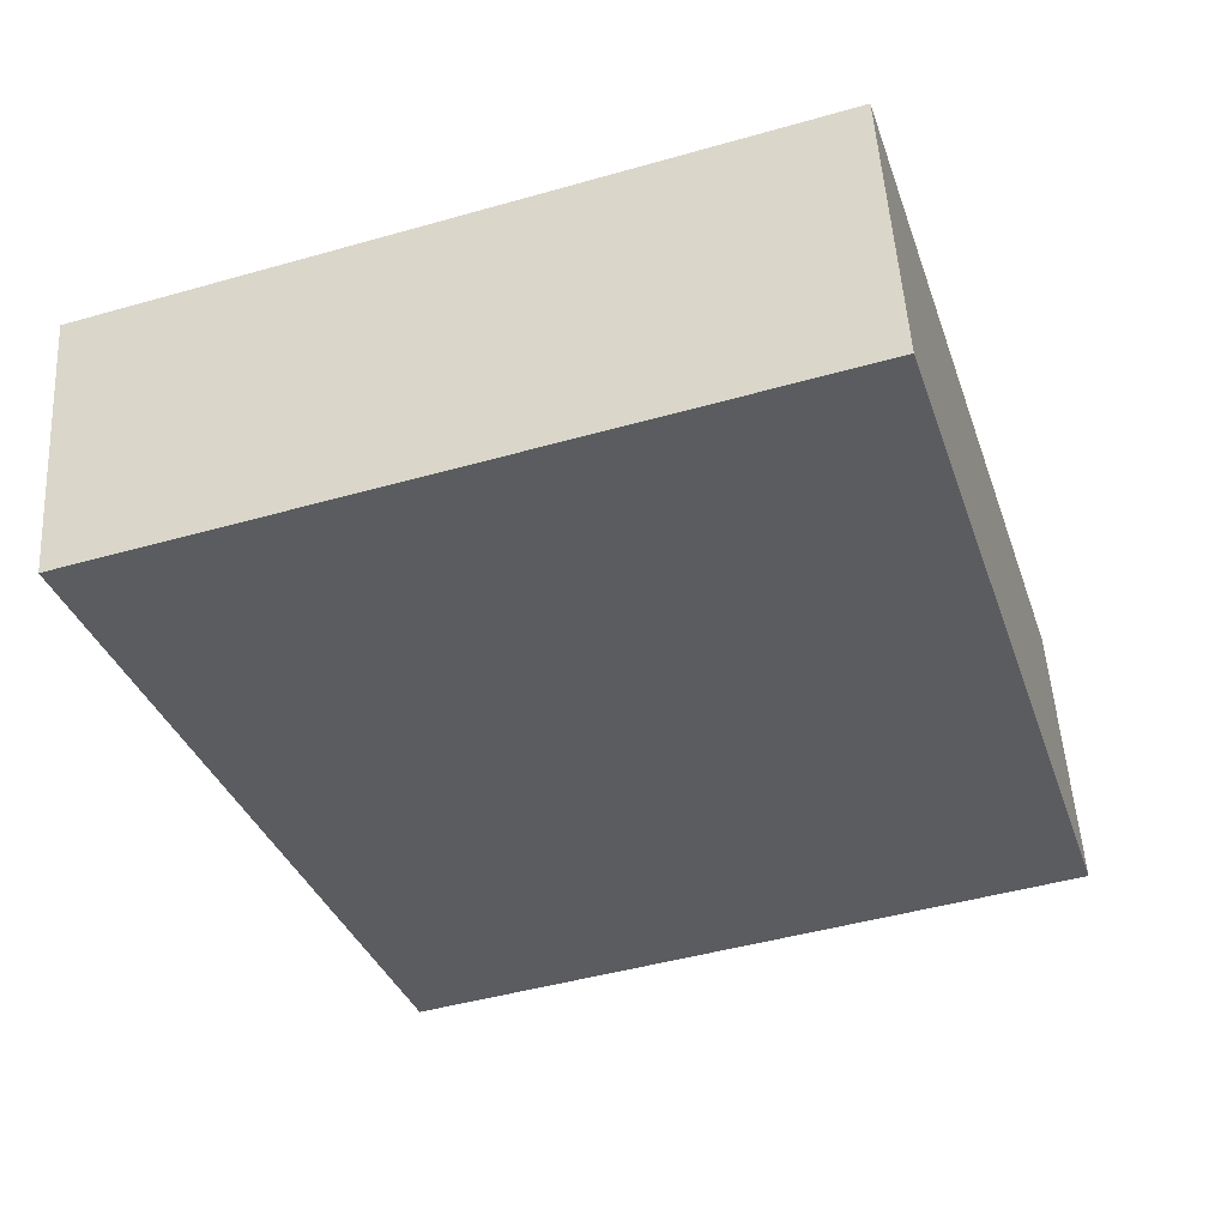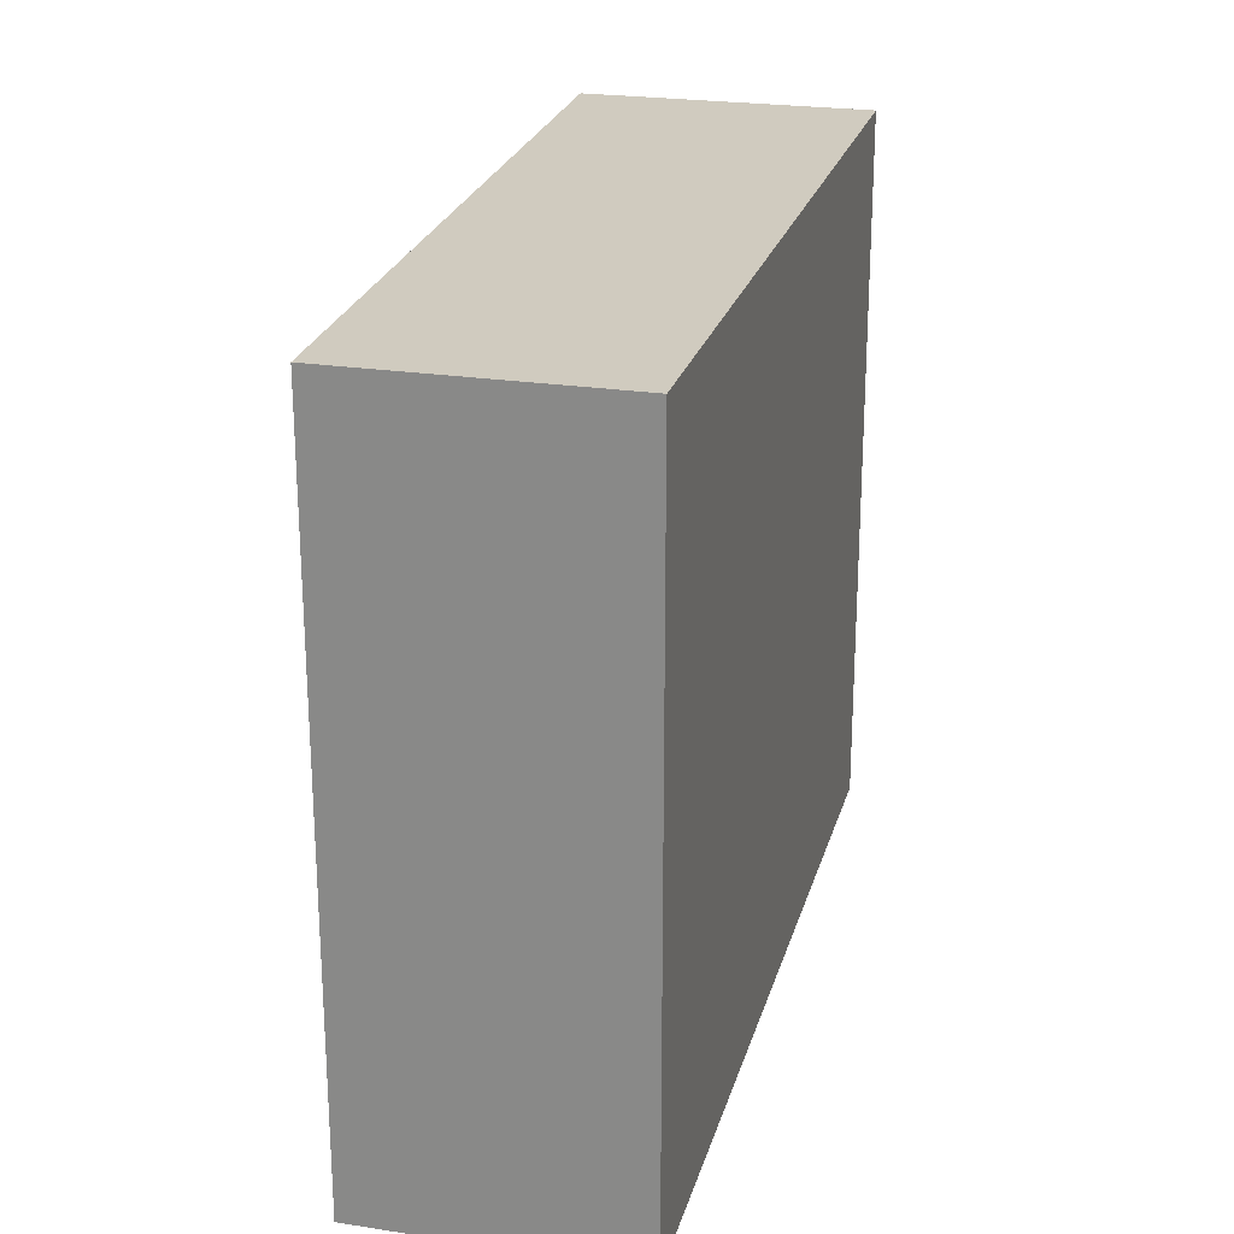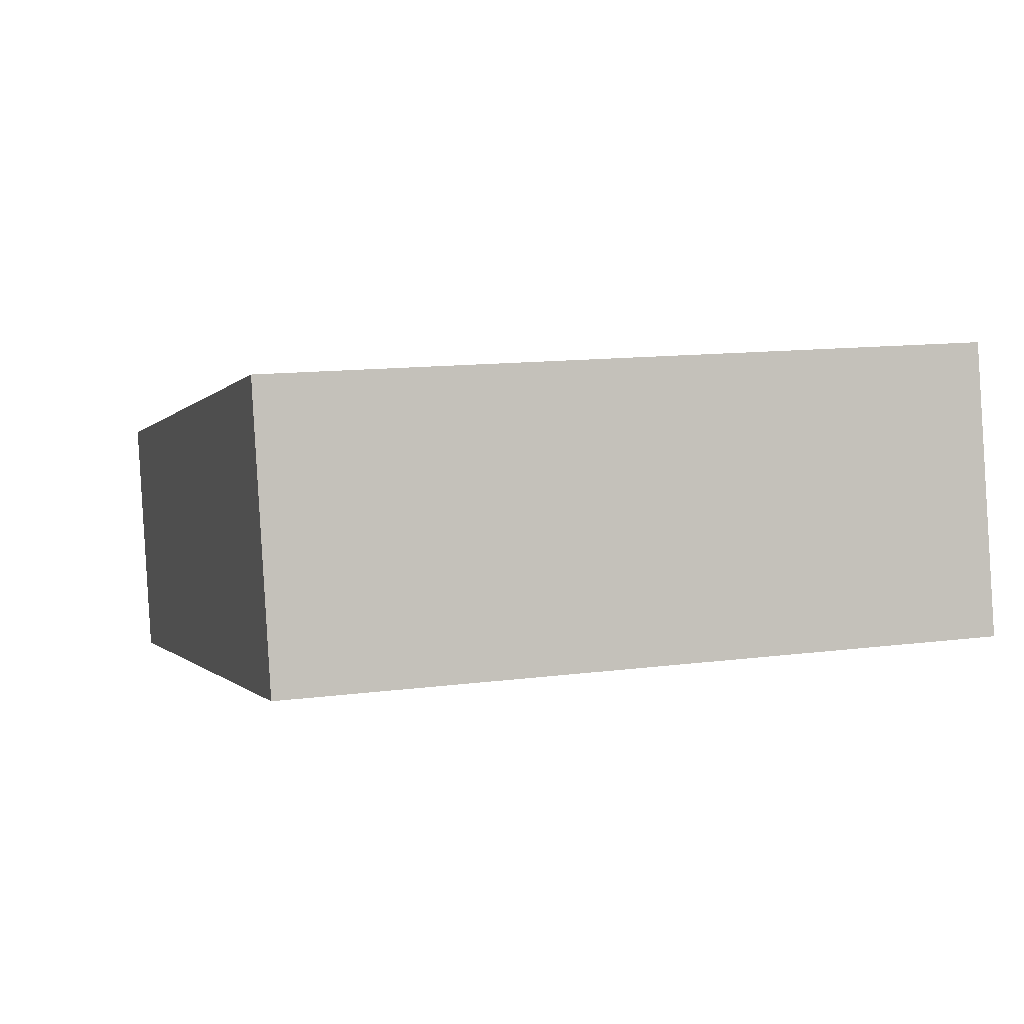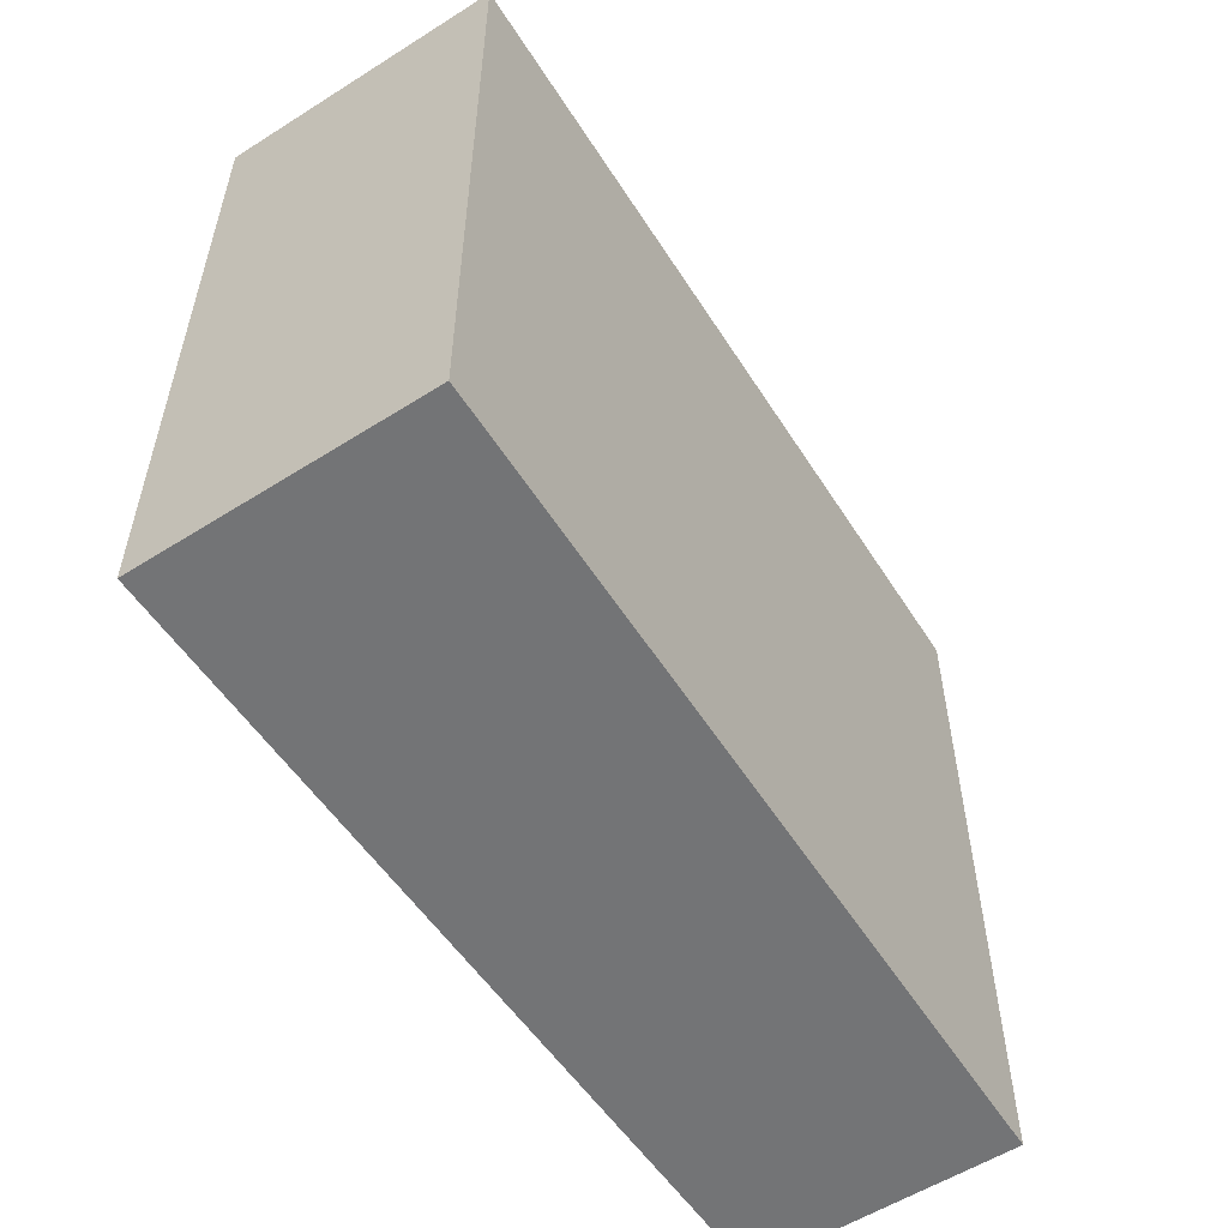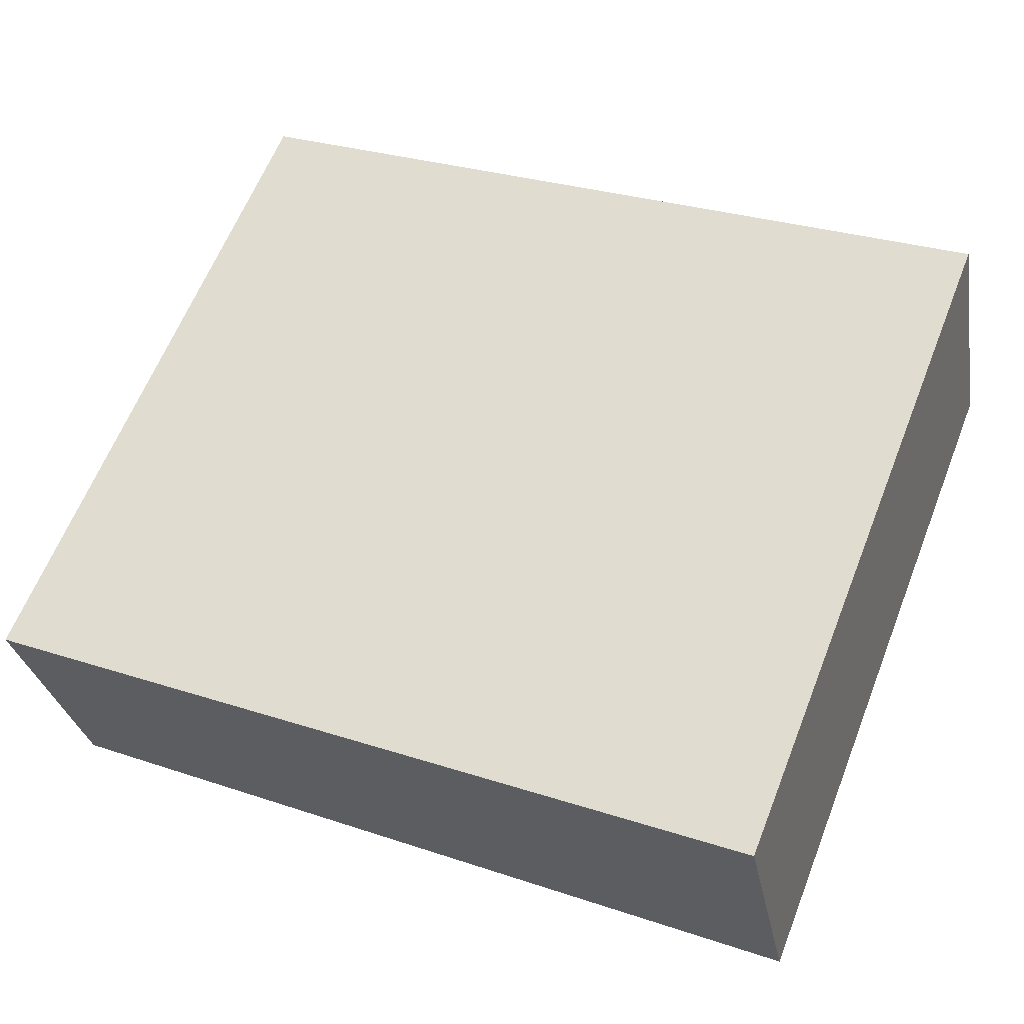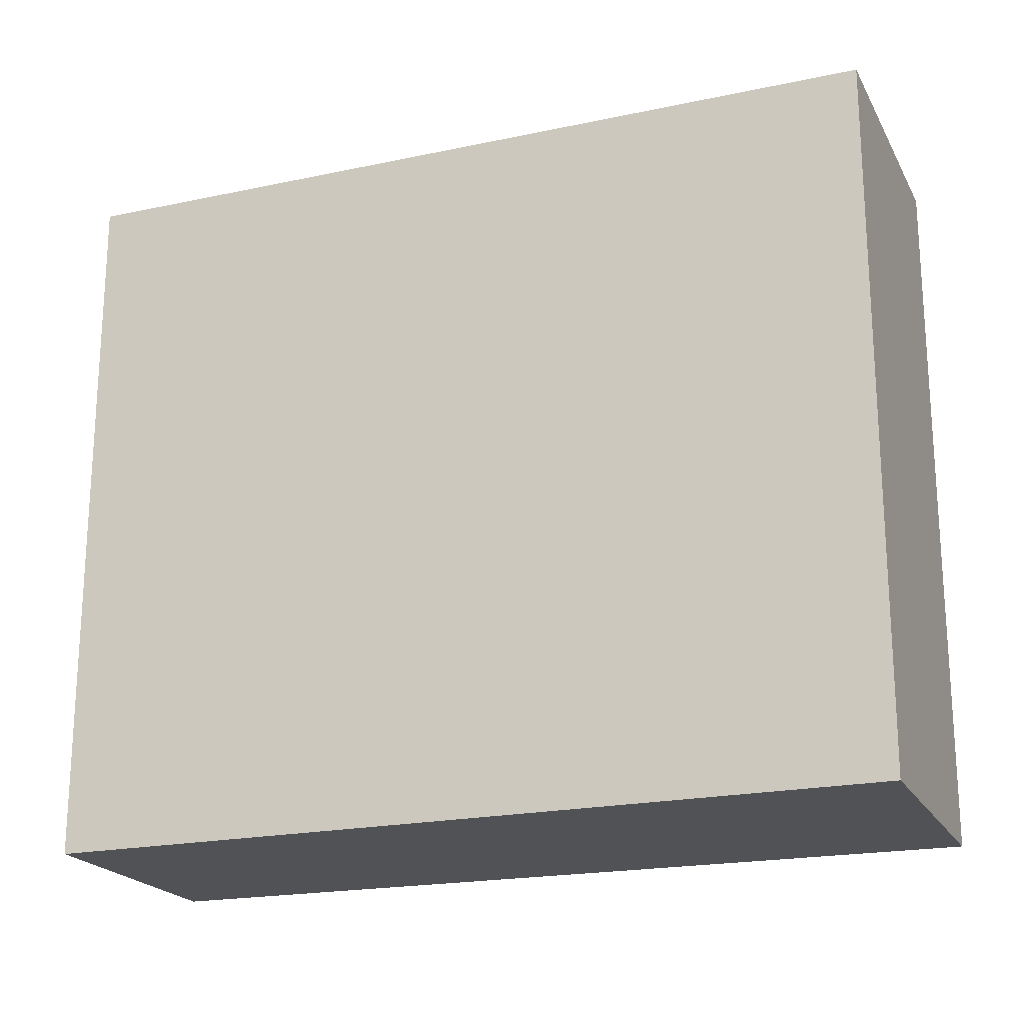
<metadata>
{"format":"obj","ext":"obj","renderer":"f3d","projection":"perspective","resolution":1024,"background":"white","views":[{"elev":-46.7,"azim":107.9,"up":"+Z"},{"elev":23.7,"azim":116.1,"up":"+Y"},{"elev":12.3,"azim":-107.2,"up":"+Z"},{"elev":-56.2,"azim":-44.8,"up":"+Y"},{"elev":62.7,"azim":-158.4,"up":"+Z"},{"elev":-20.7,"azim":-147.2,"up":"+Y"}]}
</metadata>
<code>
v  0.291 3.584 1.412
v  4.132 3.584 -0.851
v  0 3.584 2.195e-16
v  4.4 3.584 0.453
v  4.132 5.211e-17 -0.851
v  0 0 0
v  0.291 -8.646e-17 1.412
v  4.4 -2.774e-17 0.453
g defaultobject
f 1 2 3
f 2 1 4
f 5 3 2
f 3 5 6
f 6 1 3
f 1 6 7
f 7 4 1
f 4 7 8
f 8 2 4
f 2 8 5
f 8 6 5
f 6 8 7

</code>
